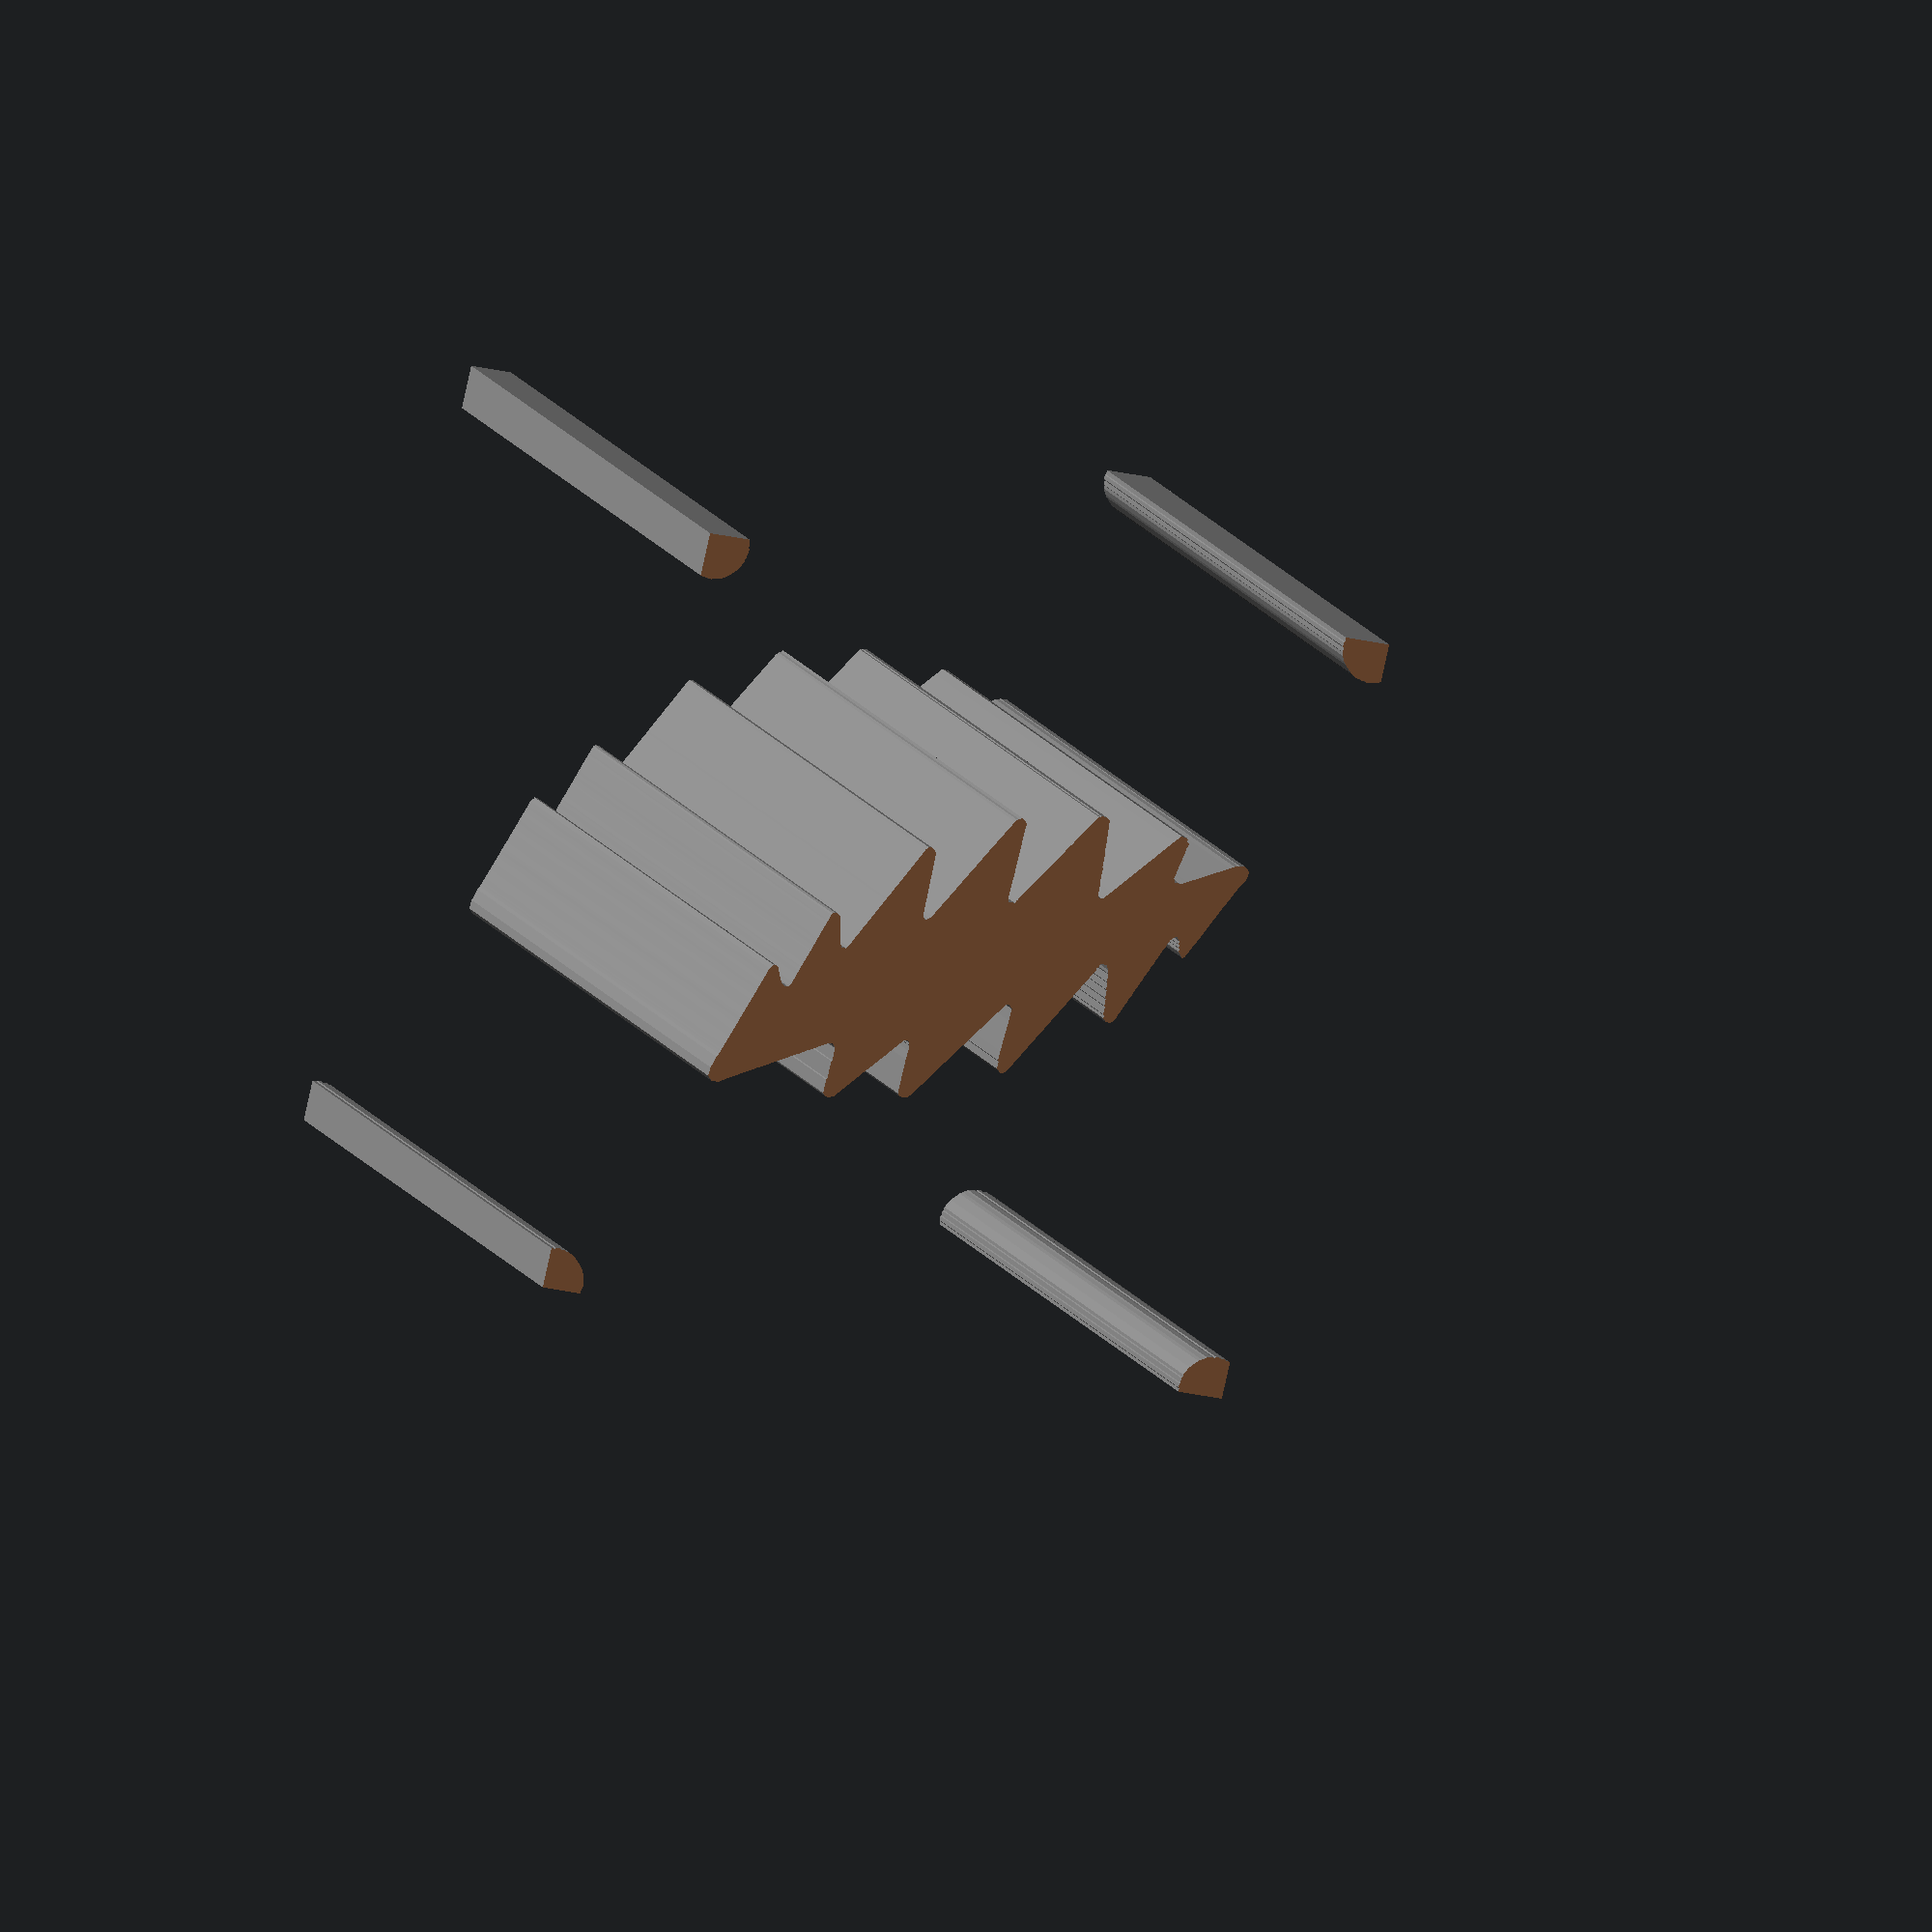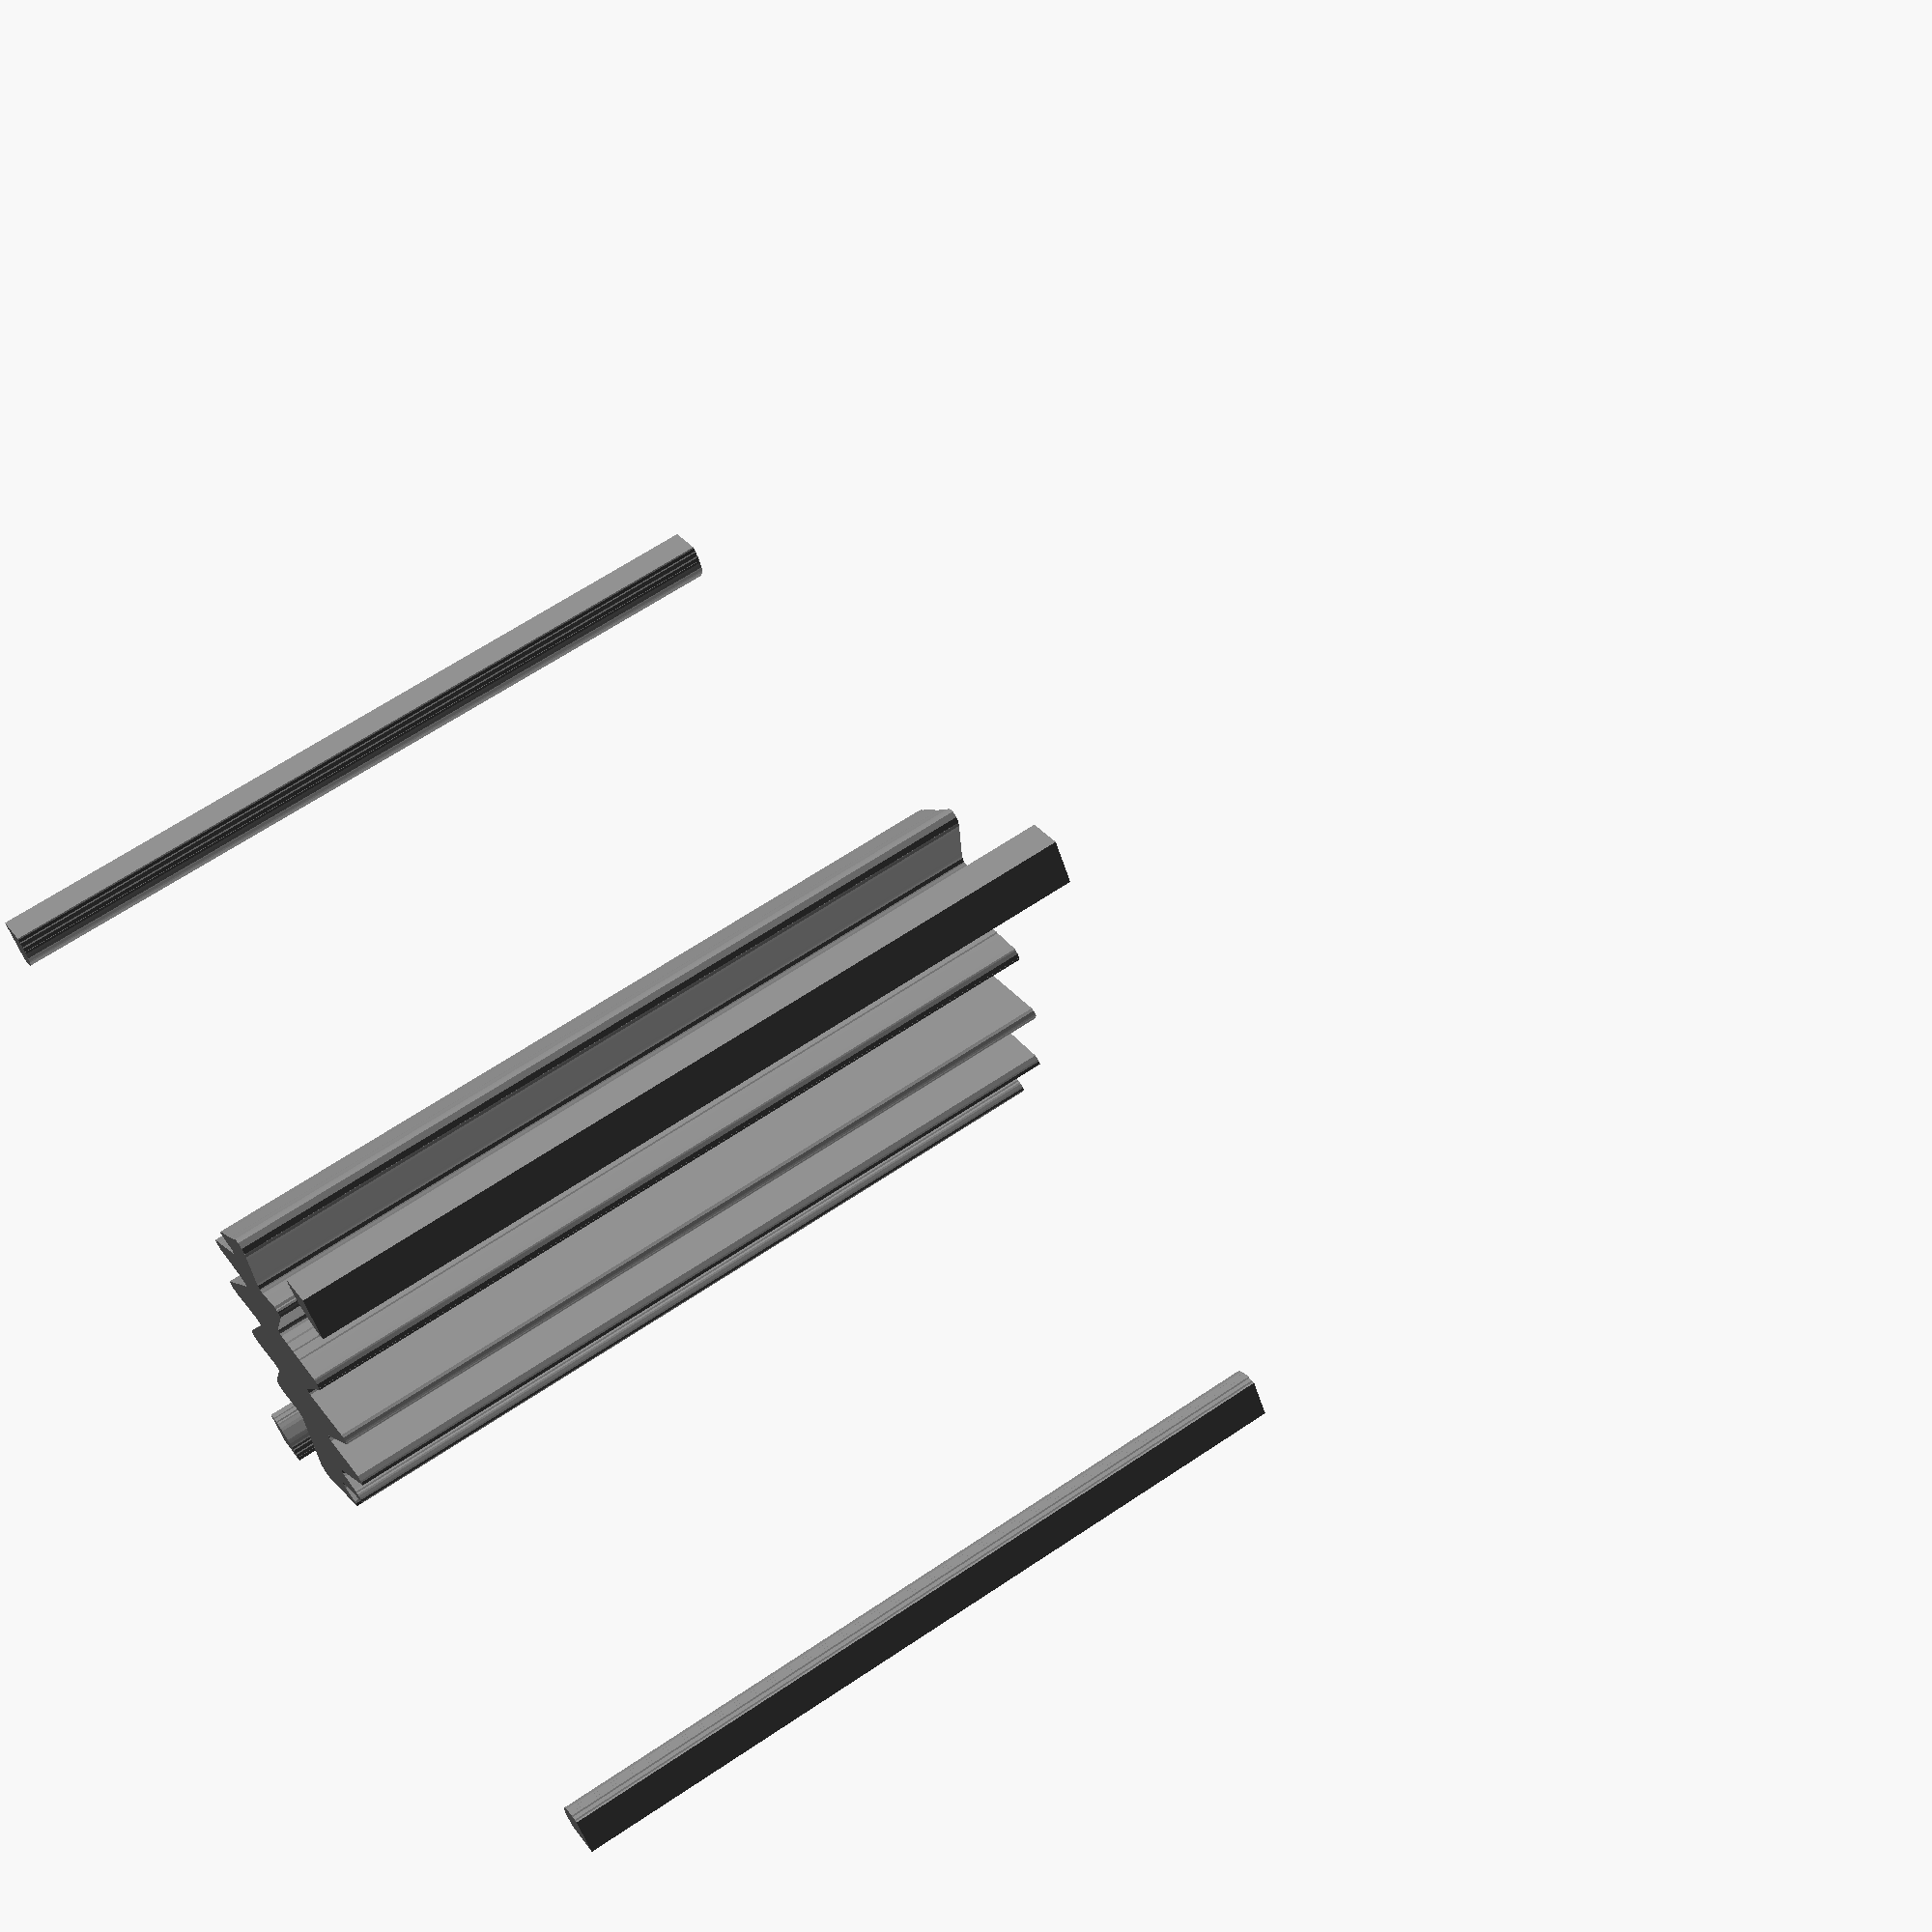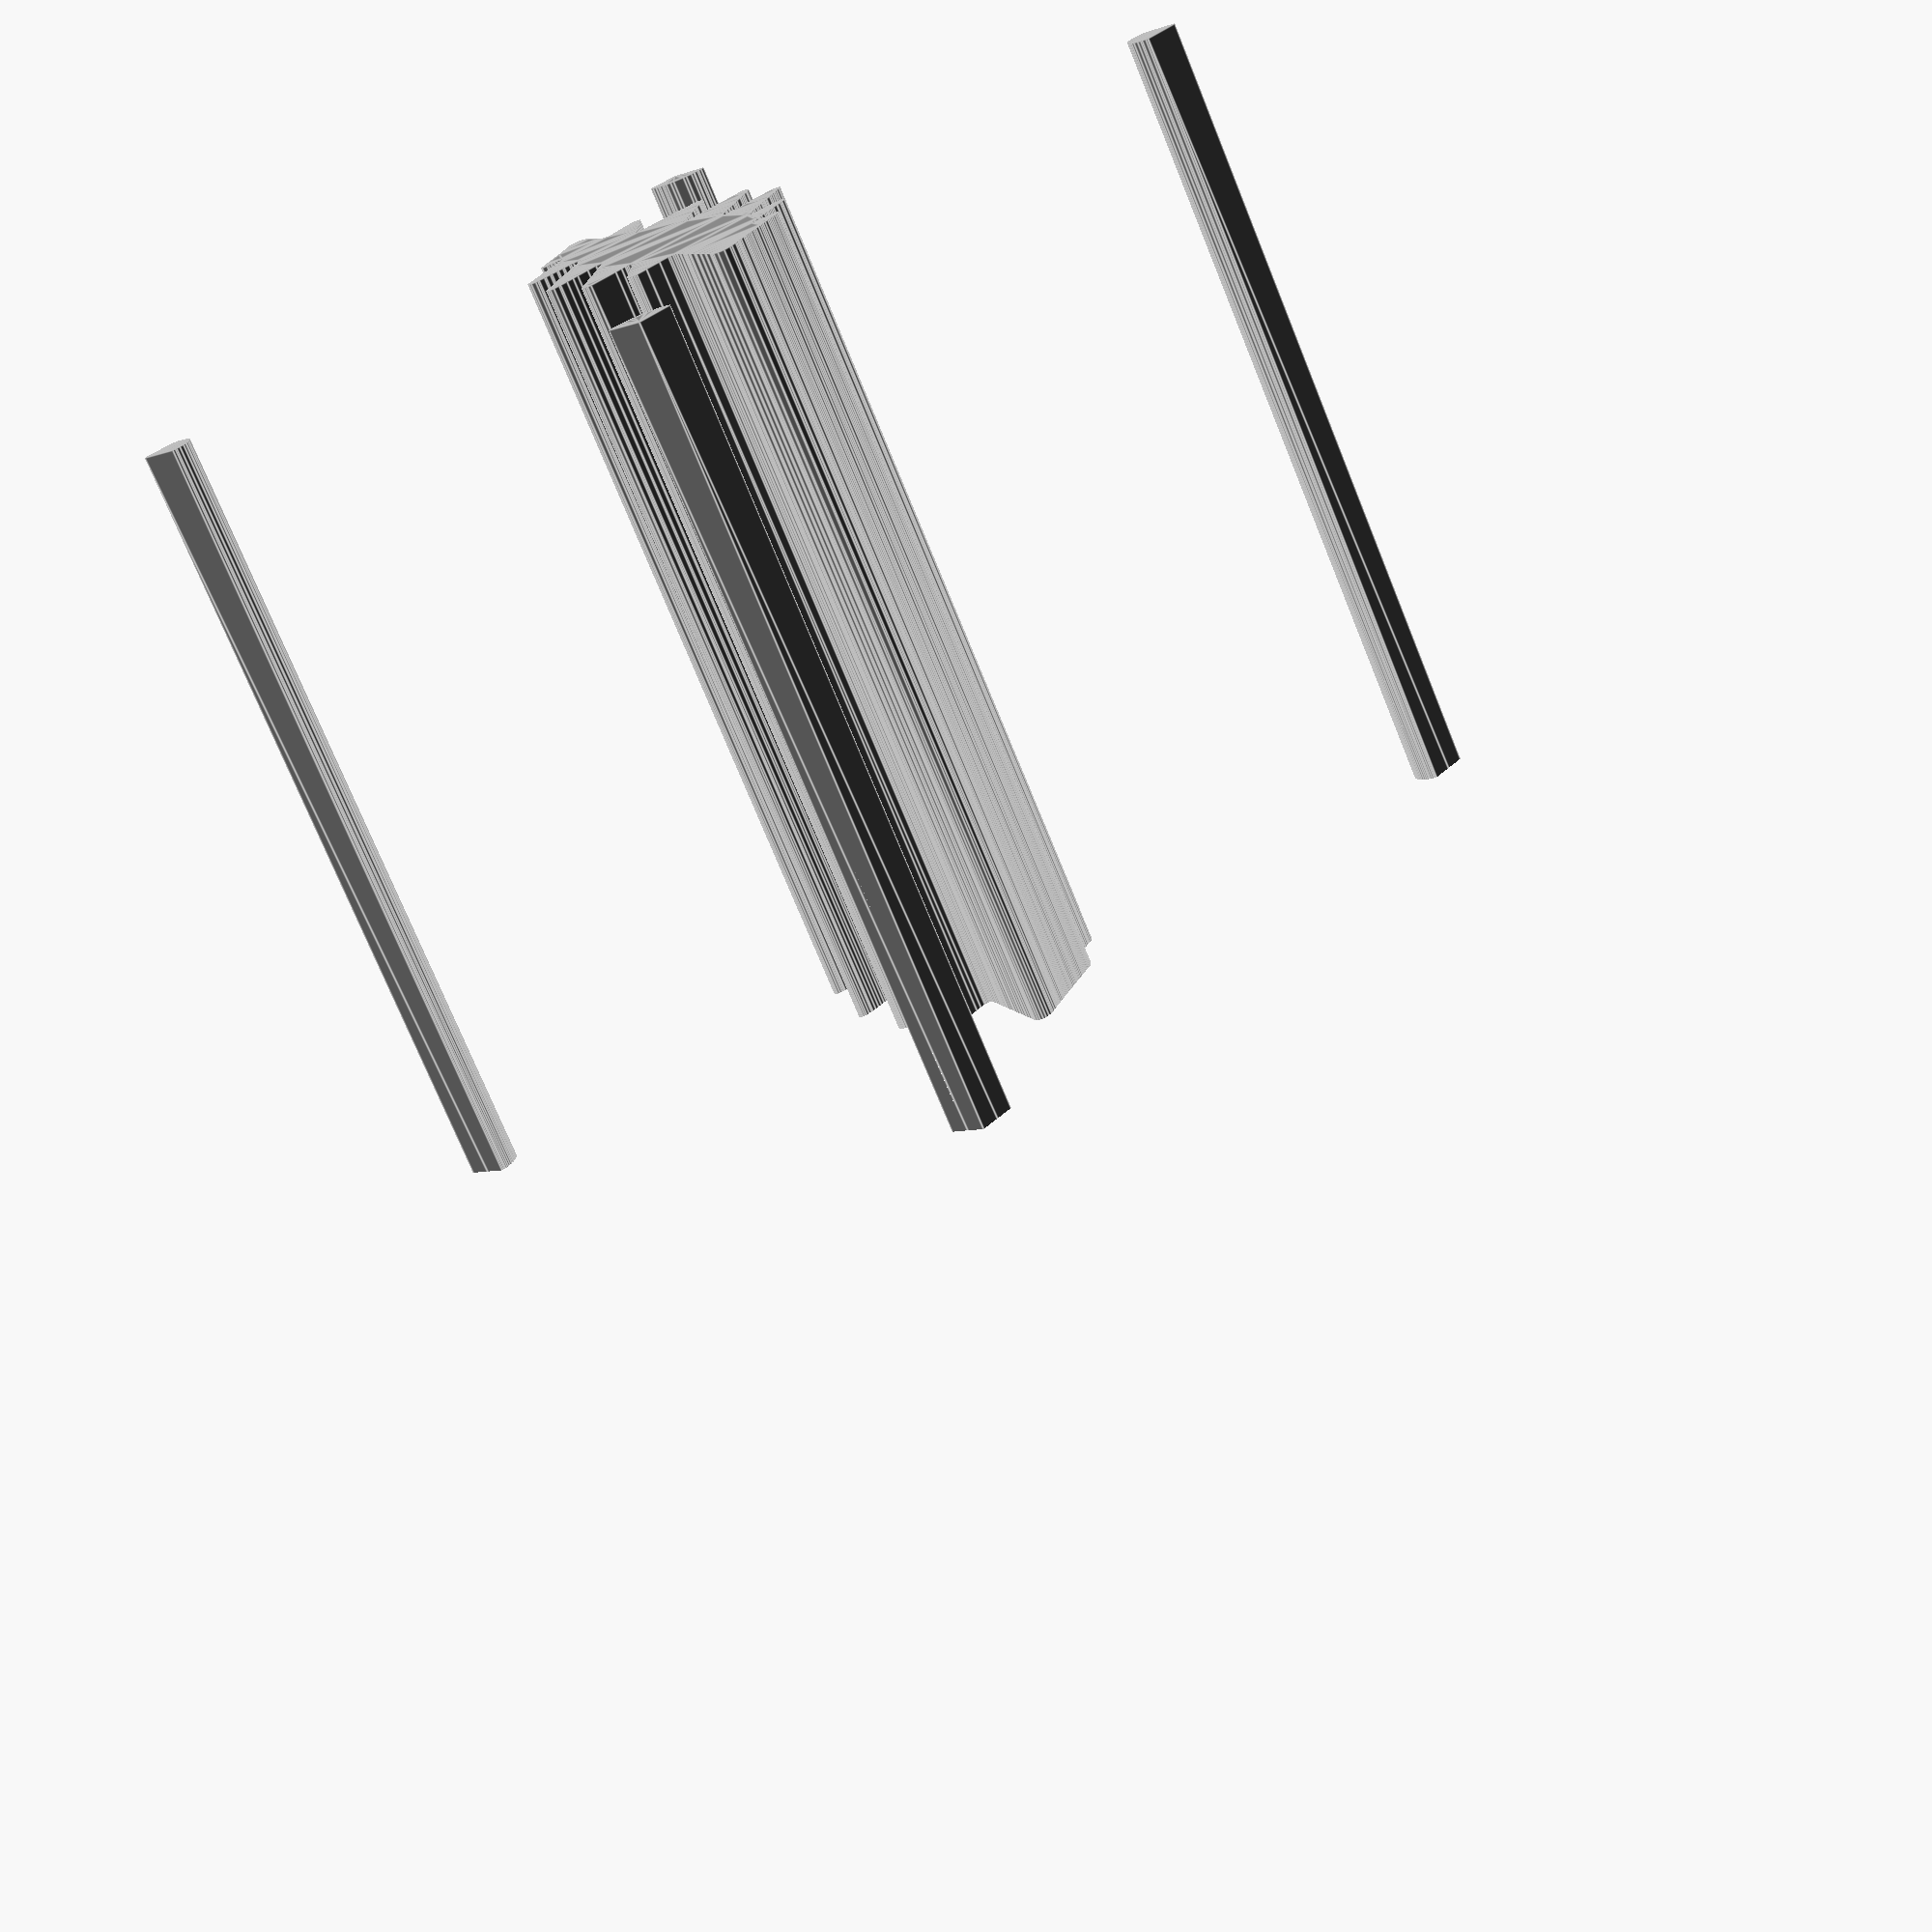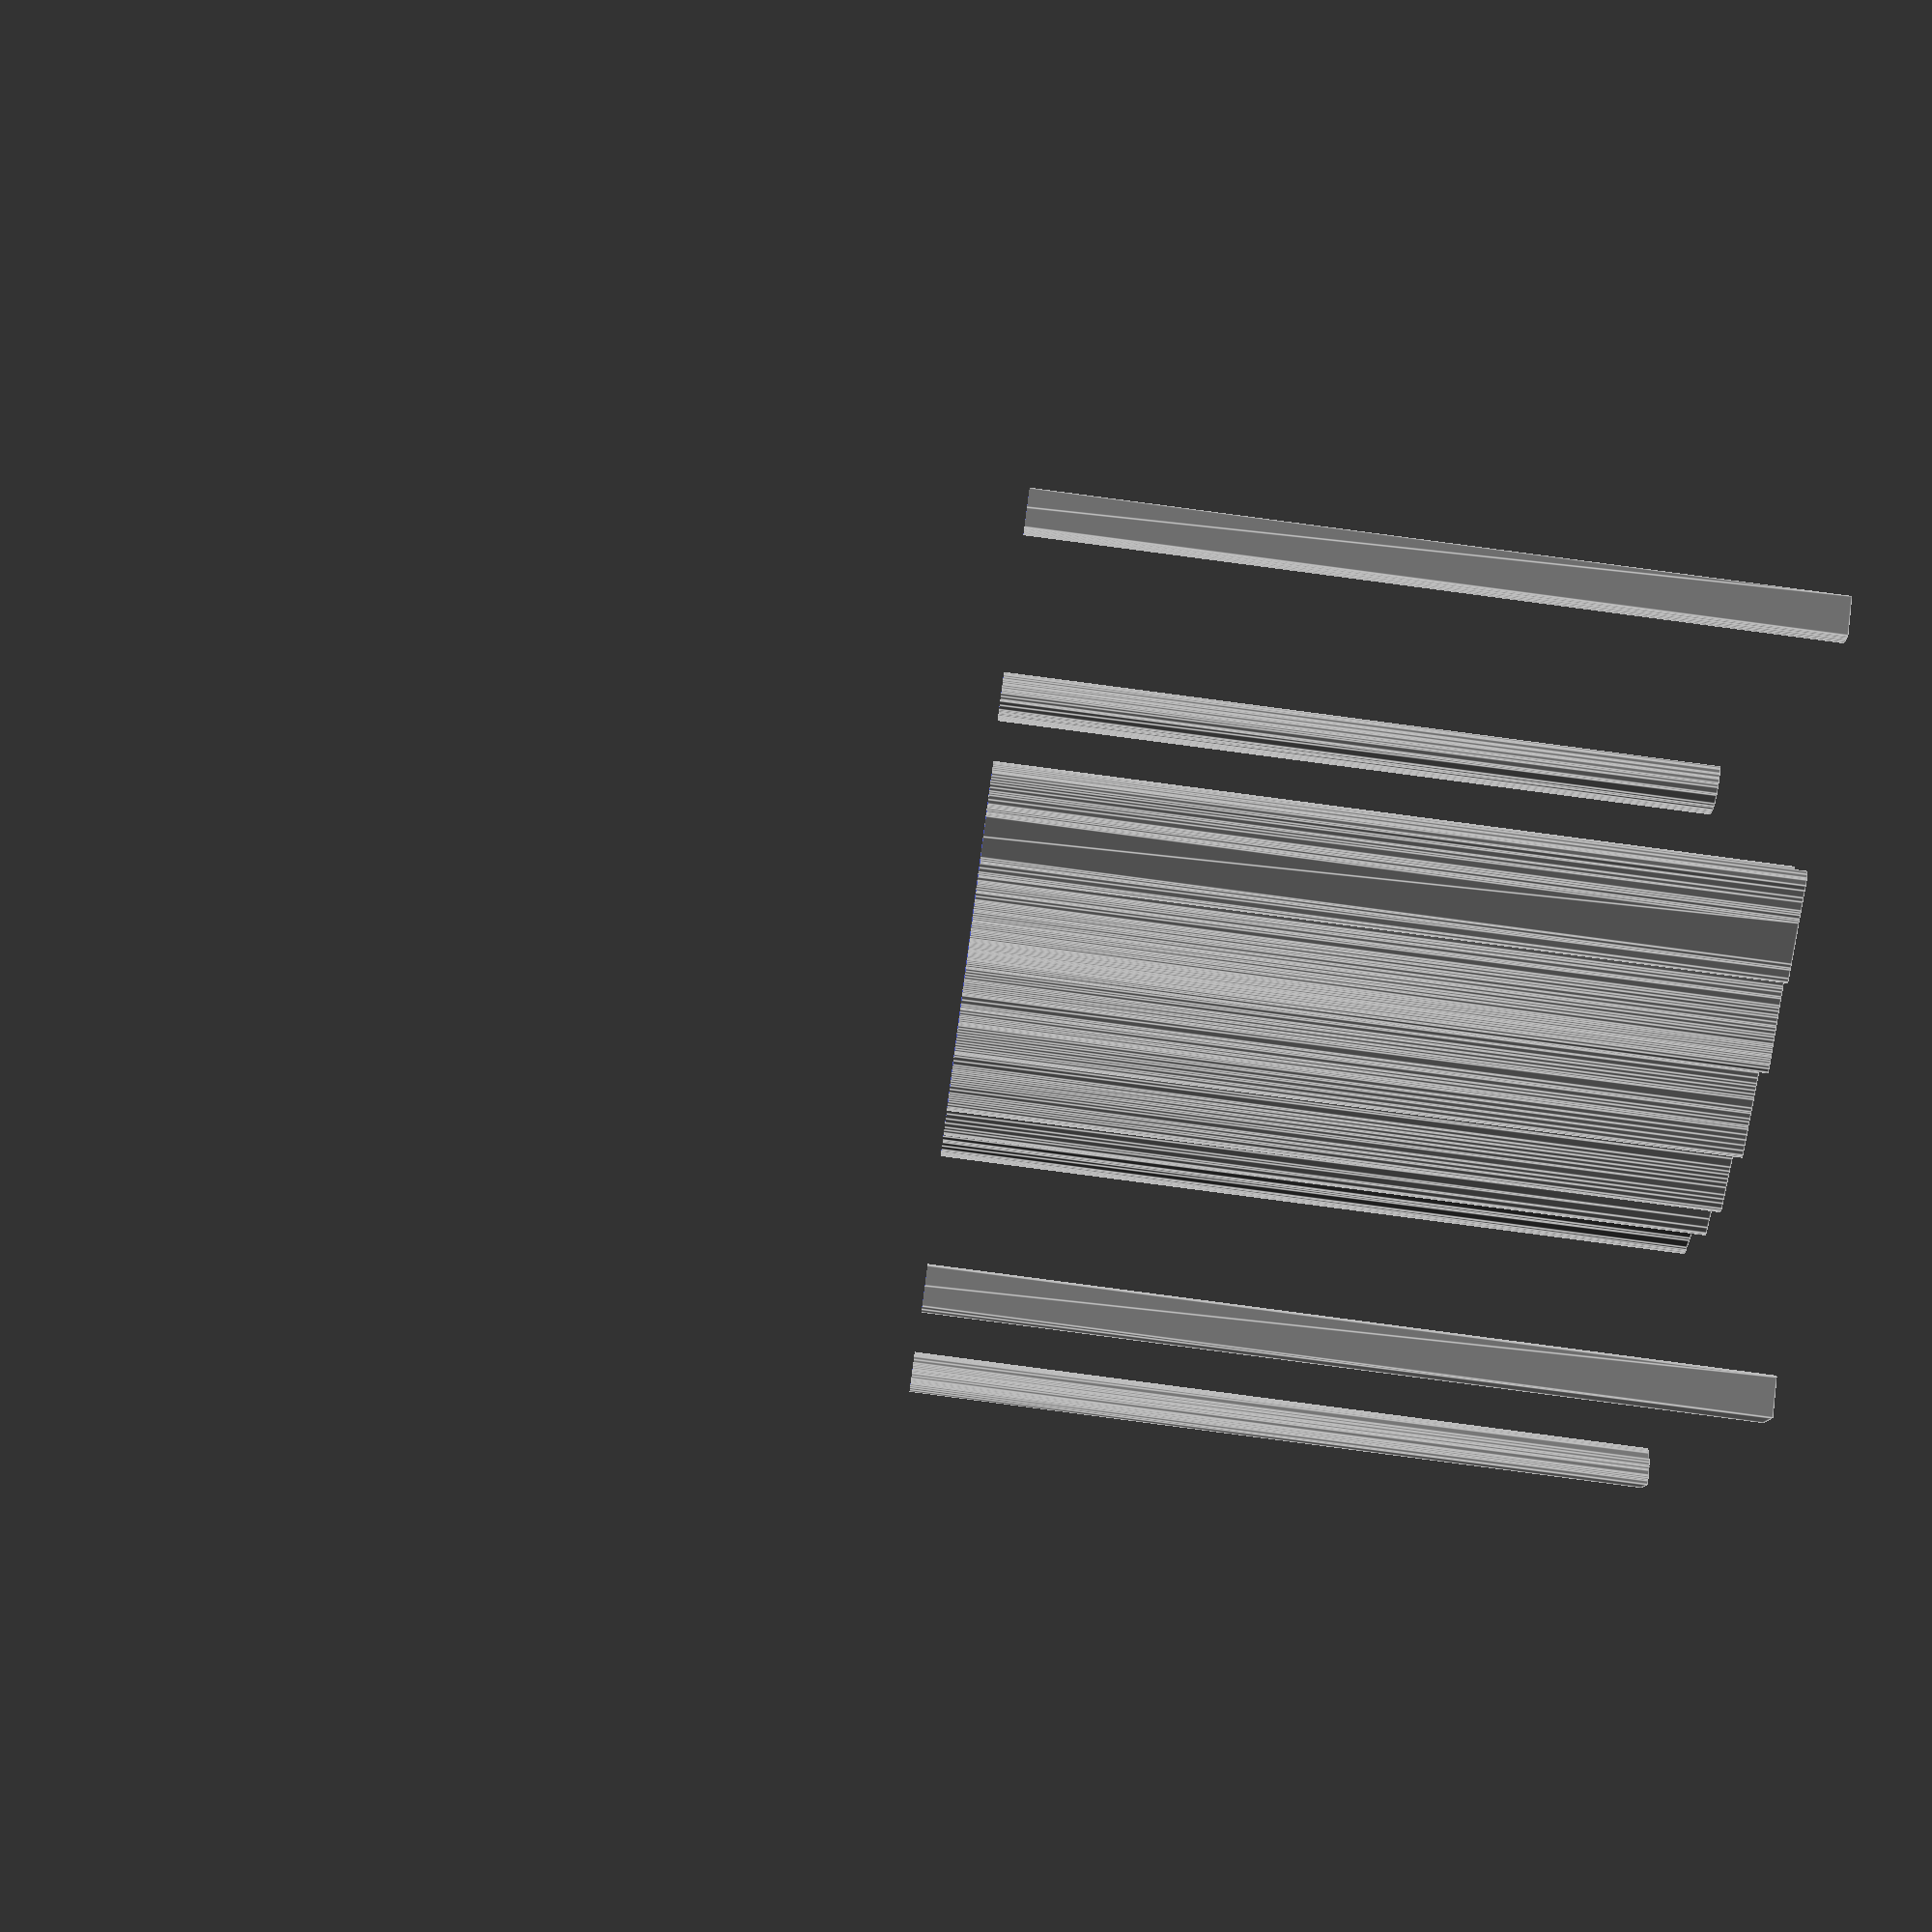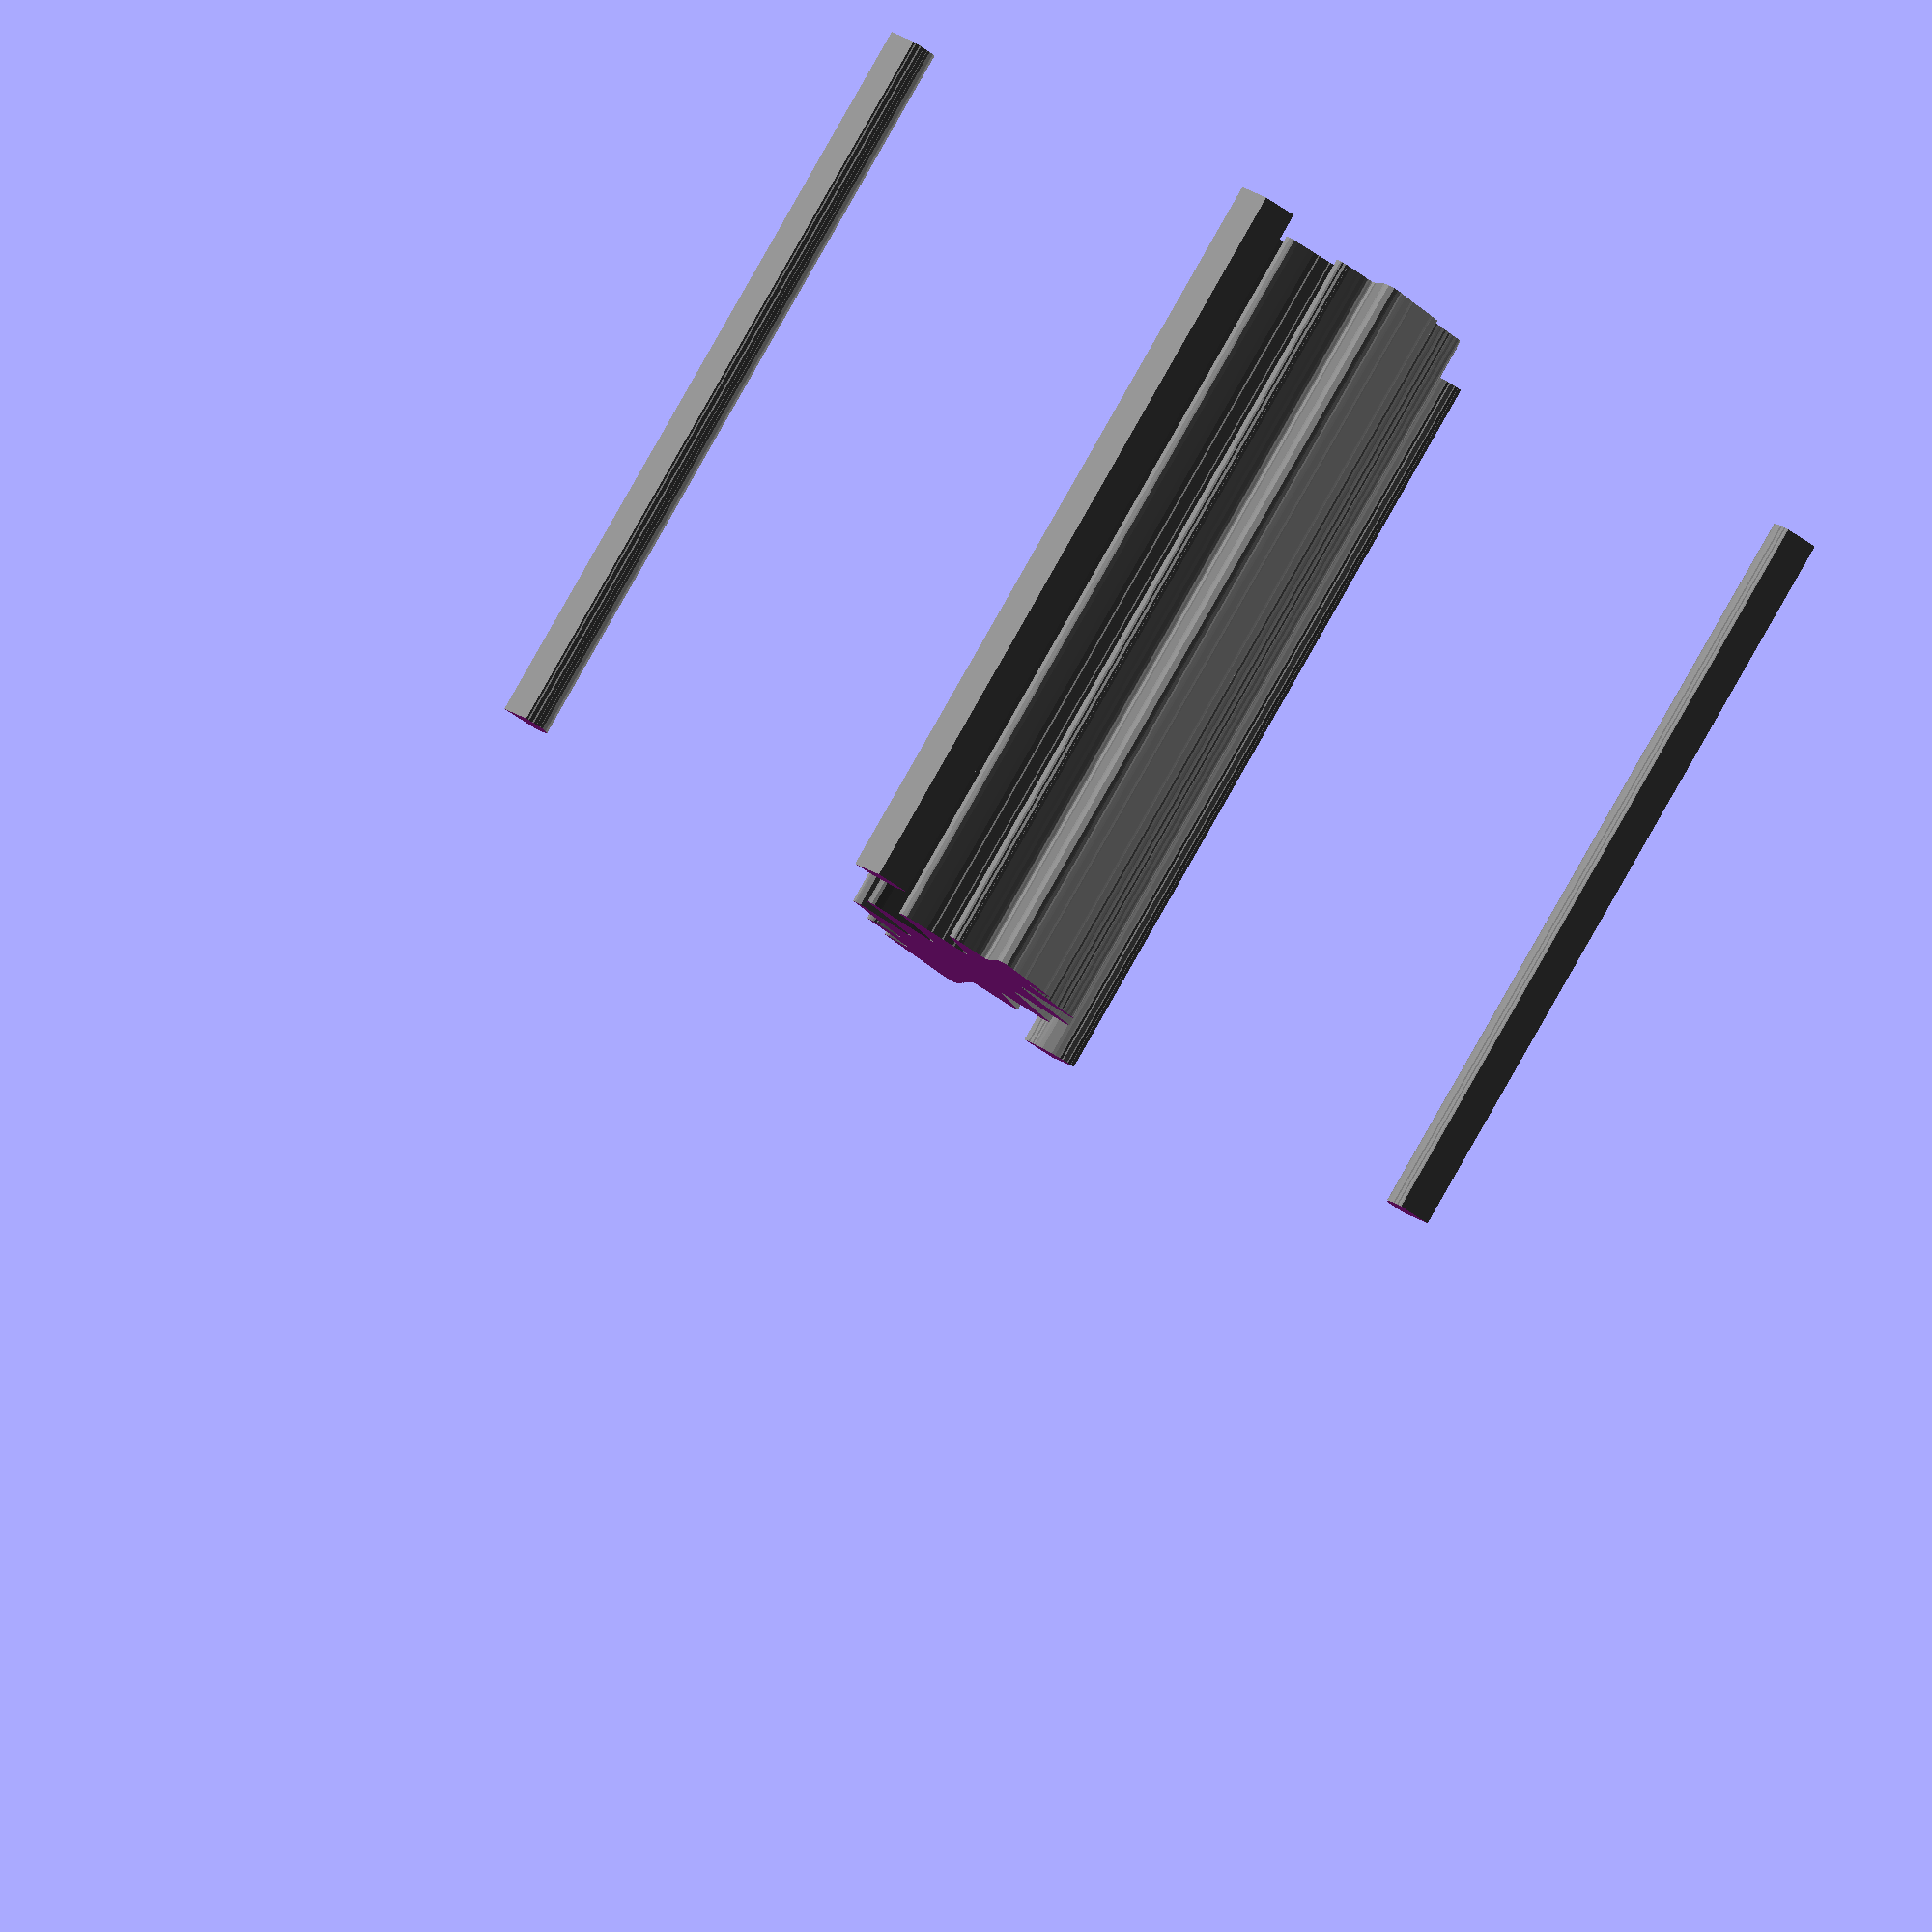
<openscad>
module Lightning1white_1()
{
 /* Generated by trace2scad version 20150415
    http://aggregate.org/MAKE/TRACE2SCAD/
    Optimized model has 601/2641 original points
 */
 color([0.5, 0.5, 0.5])
 assign(minx=0) /* polygon minx=0 */
 assign(miny=0) /* polygon miny=0 */
 assign(maxx=20000) /* polygon maxx=20000 */
 assign(maxy=18730) /* polygon maxy=18730 */
 assign(dx=maxx-minx)
 assign(dy=maxy-miny)
 assign(maxd=((dx>dy)?dx:dy))
 scale([1/maxd, 1/maxd, 1])
 translate([-minx-dx/2, -miny-dy/2, 0])
 linear_extrude(height=1, convexity=601)
 union() {
  union() {
   polygon([[0,18133],[0,17535],[83,17535],[107,17510],[213,17510],[235,17535],[358,17535],[382,17560],[458,17560],[495,17585],[594,17635],[671,17685],[870,17885],[920,17960],[969,18058],[995,18098],[1005,18181],[1015,18251],[1015,18311],[1041,18339],[1039,18442],[1015,18471],[1016,18591],[994,18615],[984,18698],[965,18730],[0,18730]], convexity=9);
   polygon([[19002,18721],[18999,18713],[18979,18690],[18968,18606],[18955,18591],[18955,18471],[18931,18442],[18929,18339],[18956,18311],[18954,18195],[18981,18163],[18989,18083],[19050,17960],[19100,17885],[19303,17683],[19373,17635],[19514,17560],[19599,17548],[19614,17535],[19731,17535],[19761,17510],[19863,17510],[19887,17535],[20000,17535],[20000,18730],[19005,18730]], convexity=12);
   polygon([[13476,16340],[13455,16336],[13319,16291],[13210,16207],[13049,16116],[12955,16065],[12855,16015],[12755,15965],[12706,15940],[12656,15915],[12571,15864],[12535,15841],[12484,15817],[12338,15744],[12240,15695],[12140,15645],[12040,15595],[11940,15545],[11840,15495],[11740,15445],[11640,15395],[11540,15345],[11453,15295],[11415,15270],[11315,15220],[11215,15170],[11133,15125],[11115,15084],[11115,15062],[11220,14970],[11257,14945],[11333,14945],[11355,14920],[11428,14920],[11452,14895],[11527,14895],[11591,14845],[11640,14807],[11630,14753],[11602,14751],[11540,14674],[11515,14650],[11415,14600],[11355,14575],[11316,14563],[11154,14475],[11095,14463],[11020,14425],[10909,14375],[10869,14363],[10704,14275],[10645,14263],[10570,14225],[10483,14175],[10420,14163],[10320,14113],[10230,14075],[10195,14063],[10120,14025],[10033,13975],[9970,13963],[9895,13925],[9808,13875],[9760,13877],[9723,13852],[9672,13827],[9623,13802],[9562,13779],[9525,13766],[9500,13753],[9450,13728],[9401,13703],[9341,13680],[9304,13668],[9230,13630],[9150,13550],[9128,13515],[9150,13492],[9150,13419],[9237,13330],[9313,13330],[9337,13305],[9538,13305],[9562,13280],[9734,13280],[9764,13255],[9963,13255],[9987,13230],[10158,13230],[10182,13205],[10381,13205],[10411,13180],[10496,13168],[10601,13111],[10620,13092],[10610,12935],[10544,12907],[10483,12854],[10435,12857],[10373,12808],[10323,12783],[10201,12710],[10124,12660],[10038,12610],[10000,12585],[9913,12535],[9875,12510],[9749,12435],[9626,12360],[9499,12285],[9375,12210],[9250,12135],[9124,12060],[9057,12015],[8964,11963],[8875,11910],[8803,11863],[8753,11837],[8553,11715],[8468,11665],[8432,11640],[8304,11565],[8231,11515],[8143,11465],[8106,11440],[8059,11415],[7933,11340],[7811,11265],[7684,11190],[7561,11115],[7456,11049],[7435,11014],[7410,10978],[7410,10905],[7435,10870],[7499,10794],[7692,10795],[7719,10769],[7967,10781],[8204,10795],[8386,10806],[8778,10830],[9092,10841],[9200,10733],[9188,10690],[9159,10636],[9079,10583],[9028,10545],[8854,10420],[8755,10345],[8655,10270],[8559,10200],[8360,10052],[8280,9995],[8186,9925],[8085,9850],[7884,9700],[7710,9575],[7609,9500],[7510,9425],[7411,9350],[7315,9280],[7234,9225],[7136,9150],[7040,9080],[6934,9000],[6762,8877],[6662,8803],[6563,8727],[6441,8630],[6390,8594],[6378,8529],[6365,8467],[6378,8406],[6390,8367],[6453,8305],[7358,8314],[7588,8330],[7723,8330],[7747,8305],[7798,8305],[7860,8242],[7848,8184],[7804,8117],[7757,8083],[7559,7909],[7362,7735],[7137,7535],[6840,7260],[6640,7085],[6419,6889],[6220,6715],[6089,6597],[6092,6550],[6067,6513],[6045,6473],[6067,6450],[6064,6402],[6090,6365],[6115,6340],[6152,6315],[6503,6315],[6527,6340],[6998,6340],[7022,6365],[7348,6365],[7385,6340],[7435,6291],[7460,6251],[7460,6177],[7435,6140],[7385,6040],[7335,5940],[7285,5865],[7235,5765],[7185,5665],[7160,5616],[7109,5530],[7086,5495],[7062,5445],[7037,5394],[6964,5248],[6915,5162],[6890,5125],[6840,5025],[6790,4925],[6740,4825],[6690,4738],[6665,4700],[6615,4600],[6565,4500],[6515,4400],[6465,4325],[6415,4225],[6365,4125],[6315,4025],[6265,3950],[6215,3850],[6165,3750],[6115,3650],[6065,3576],[6040,3525],[6023,3500],[5993,3465],[6010,3438],[5994,3421],[5994,3268],[6108,3154],[6333,3168],[6426,3198],[6630,3260],[6711,3305],[6779,3330],[6815,3342],[6850,3355],[6889,3368],[6961,3393],[7125,3453],[7196,3480],[7236,3493],[7310,3518],[7386,3543],[7475,3578],[7548,3605],[7661,3643],[7736,3667],[7810,3692],[7971,3754],[8084,3791],[8161,3818],[8235,3843],[8354,3888],[8507,3940],[8578,3963],[8650,3988],[8728,4015],[8821,4050],[8928,4088],[9003,4112],[9075,4137],[9113,4150],[9200,4225],[9225,4237],[9217,4321],[9183,4370],[8879,4512],[8774,4569],[8730,4637],[8730,4738],[8755,4775],[8796,4820],[8853,4835],[8928,4860],[9004,4886],[9079,4912],[9186,4945],[9226,4958],[9262,4971],[9299,4982],[9401,5021],[9576,5083],[9649,5108],[9721,5132],[9756,5145],[9796,5158],[9870,5183],[9944,5207],[10023,5235],[10095,5258],[10284,5320],[10320,5333],[10492,5395],[10557,5420],[10593,5431],[10746,5483],[10790,5505],[10820,5561],[10820,5630],[10795,5664],[10742,5720],[10703,5745],[10634,5745],[10604,5770],[10517,5781],[10418,5808],[10319,5832],[10269,5845],[10219,5858],[10119,5883],[10023,5905],[9950,5953],[9949,6056],[9998,6110],[10095,6165],[10195,6215],[10326,6283],[10422,6340],[10520,6390],[10620,6440],[10796,6540],[10895,6590],[11031,6663],[11217,6762],[11270,6790],[11358,6841],[11408,6863],[11455,6888],[11491,6910],[11586,6960],[11636,6985],[11912,7135],[12010,7185],[12151,7262],[12286,7335],[12385,7385],[12520,7457],[12710,7560],[12810,7610],[12885,7673],[12885,7768],[12860,7805],[12773,7904],[11833,7920],[11082,7930],[11015,7999],[11015,8043],[11065,8105],[11141,8180],[11226,8227],[11315,8280],[11440,8355],[11565,8430],[11653,8480],[11690,8505],[11866,8605],[11933,8650],[12116,8755],[12363,8902],[12483,8975],[12562,9025],[12697,9103],[13031,9300],[13155,9375],[13282,9450],[13404,9525],[13655,9675],[13728,9723],[13902,9820],[13953,9872],[13978,9923],[14027,9985],[14002,10022],[13962,10100],[13930,10120],[13893,10145],[13676,10135],[13631,10133],[12530,10112],[12067,10095],[11852,10095],[11815,10133],[11818,10287],[12055,10448],[12090,10470],[12162,10520],[12238,10570],[12311,10620],[12460,10720],[12559,10794],[12668,10865],[12704,10890],[12783,10942],[12855,10990],[13181,11213],[13255,11265],[13330,11315],[13405,11365],[13479,11415],[13578,11488],[13915,11713],[13953,11738],[14024,11785],[14102,11837],[14201,11910],[14274,11960],[14351,12010],[14375,12022],[14375,12073],[14400,12097],[14400,12221],[14344,12304],[14313,12334],[14180,12348],[13807,12374],[13632,12385],[13473,12385],[13441,12410],[13097,12413],[13069,12435],[12725,12435],[12683,12458],[12378,12463],[12310,12497],[12298,12536],[12285,12598],[12503,12802],[12729,13005],[12956,13205],[13180,13405],[13405,13605],[13626,13801],[13825,13975],[14050,14175],[14225,14337],[14213,14400],[14200,14450],[14200,14488],[14162,14525],[14112,14525],[14063,14575],[13992,14575],[13968,14550],[13872,14538],[13807,14525],[13752,14514],[13613,14486],[13502,14464],[13378,14438],[13230,14412],[13179,14400],[13134,14390],[13112,14380],[13080,14400],[13029,14425],[13005,14445],[13006,14561],[12984,14585],[13007,14624],[13057,14723],[13082,14774],[13130,14870],[13180,14970],[13255,15120],[13305,15220],[13355,15320],[13455,15520],[13505,15620],[13555,15720],[13605,15820],[13665,15928],[13682,16003],[13692,16040],[13705,16052],[13705,16227],[13593,16340],[13498,16345]], convexity=74);
   polygon([[19647,1128],[19633,1115],[19514,1115],[19484,1090],[19399,1078],[19237,990],[19202,968],[19002,767],[18953,693],[18928,641],[18880,558],[18880,482],[18855,458],[18855,335],[18830,313],[18830,207],[18855,183],[18855,57],[18880,17],[18880,0],[20000,0],[20000,1090],[19941,1090],[19911,1115],[19791,1115],[19761,1140],[19662,1140]], convexity=12);
   polygon([[180,1066],[133,1065],[104,1040],[0,1040],[0,0],[1040,0],[1040,104],[1064,133],[1066,236],[1040,264],[1041,386],[1014,414],[1017,485],[993,519],[956,593],[918,655],[893,693],[693,893],[614,945],[520,992],[483,1016],[414,1014],[386,1041],[252,1050],[228,1068]], convexity=13);
  }
 }
}

module Lightning1white()
{
 /* all layers combined, scaled to within a 1mm cube */
 scale([1, 1, 1/1])
 difference() {
  union() {
   scale([1,1,2]) translate([0,0,-0.5]) Lightning1white_1();
  }
  translate([0,0,-2]) cube([2,2,4],center=true);
 }
}
Lightning1white();

</openscad>
<views>
elev=167.0 azim=77.0 roll=17.8 proj=o view=wireframe
elev=295.0 azim=328.6 roll=55.9 proj=p view=solid
elev=253.5 azim=131.3 roll=157.9 proj=p view=edges
elev=269.1 azim=12.1 roll=277.5 proj=p view=edges
elev=274.6 azim=323.9 roll=209.7 proj=o view=solid
</views>
